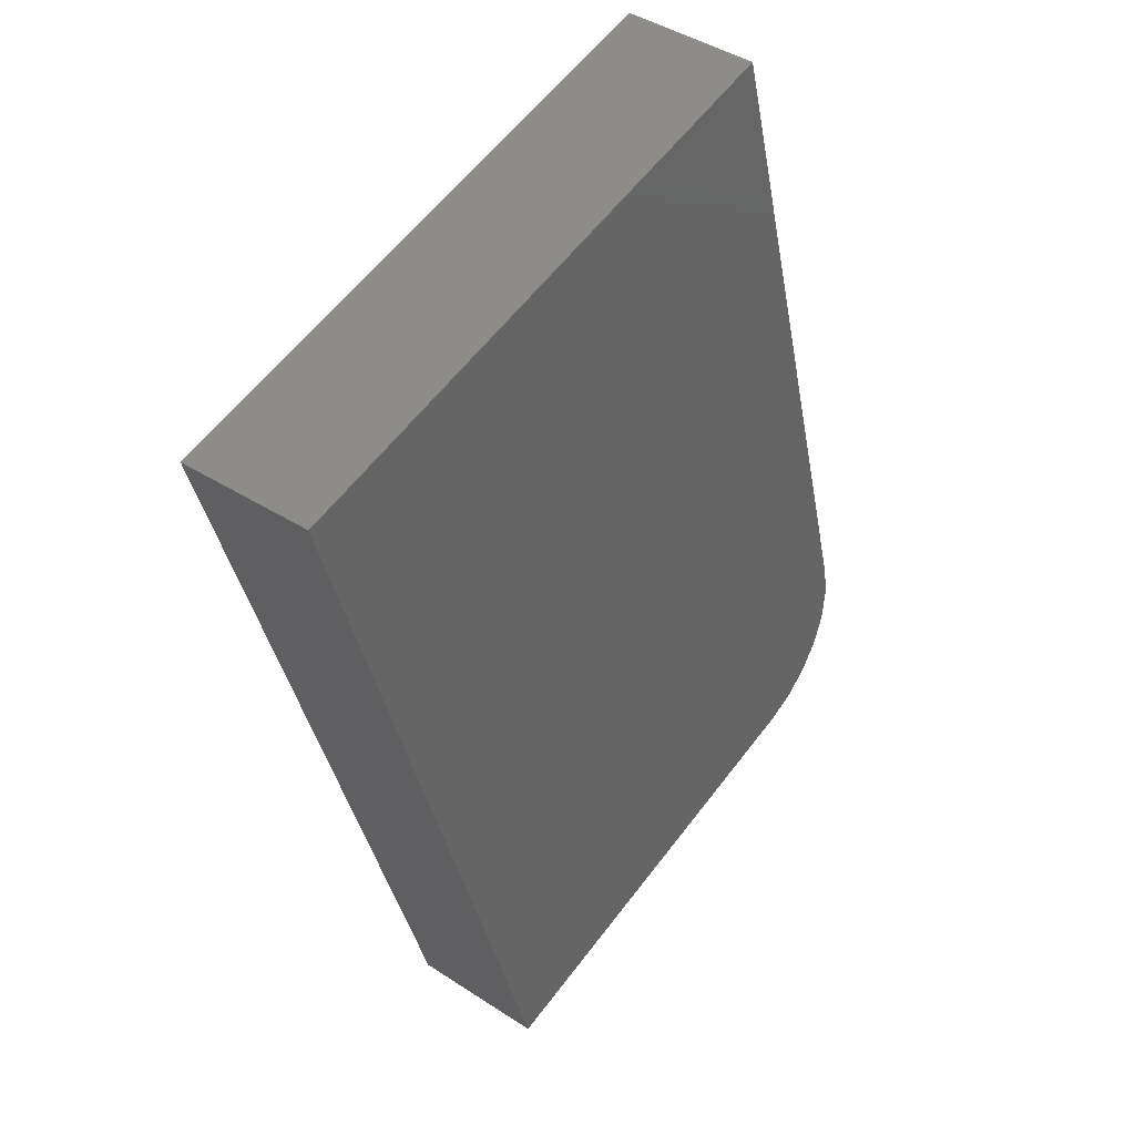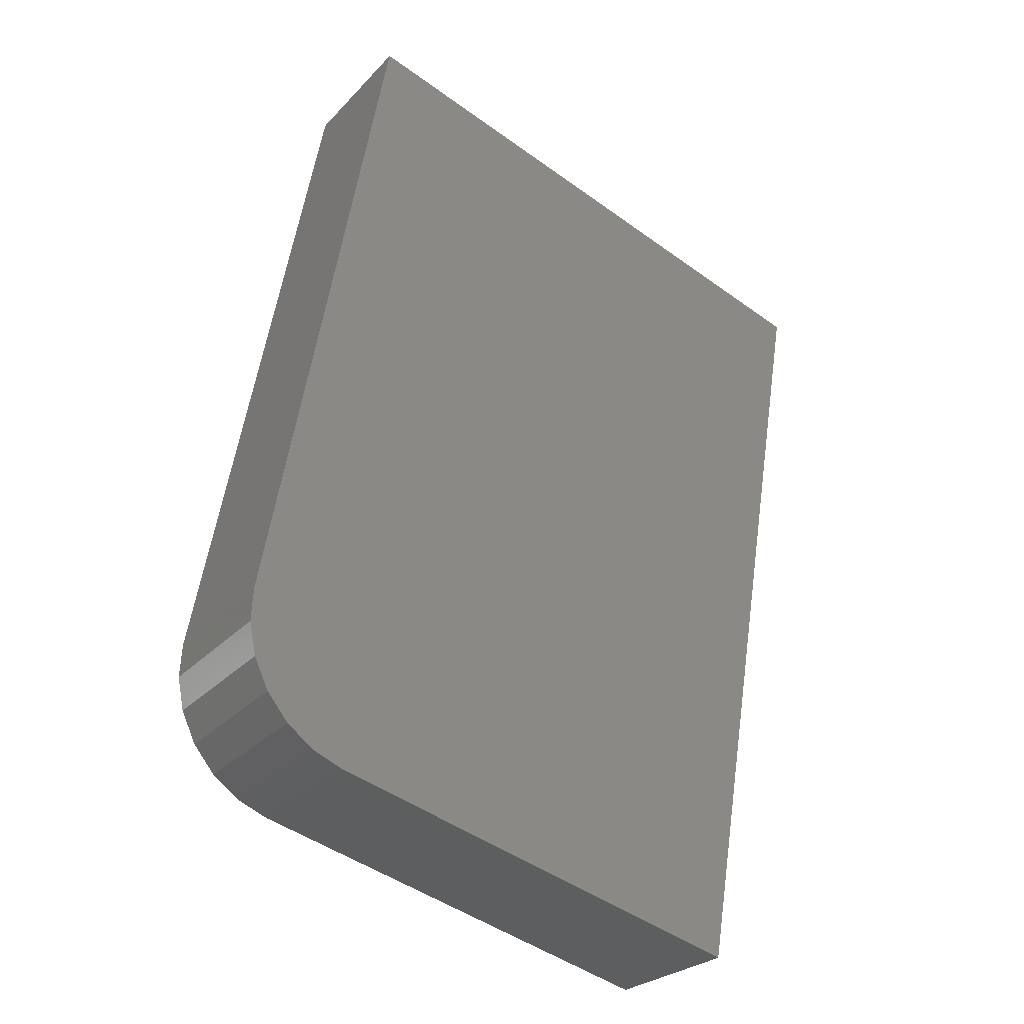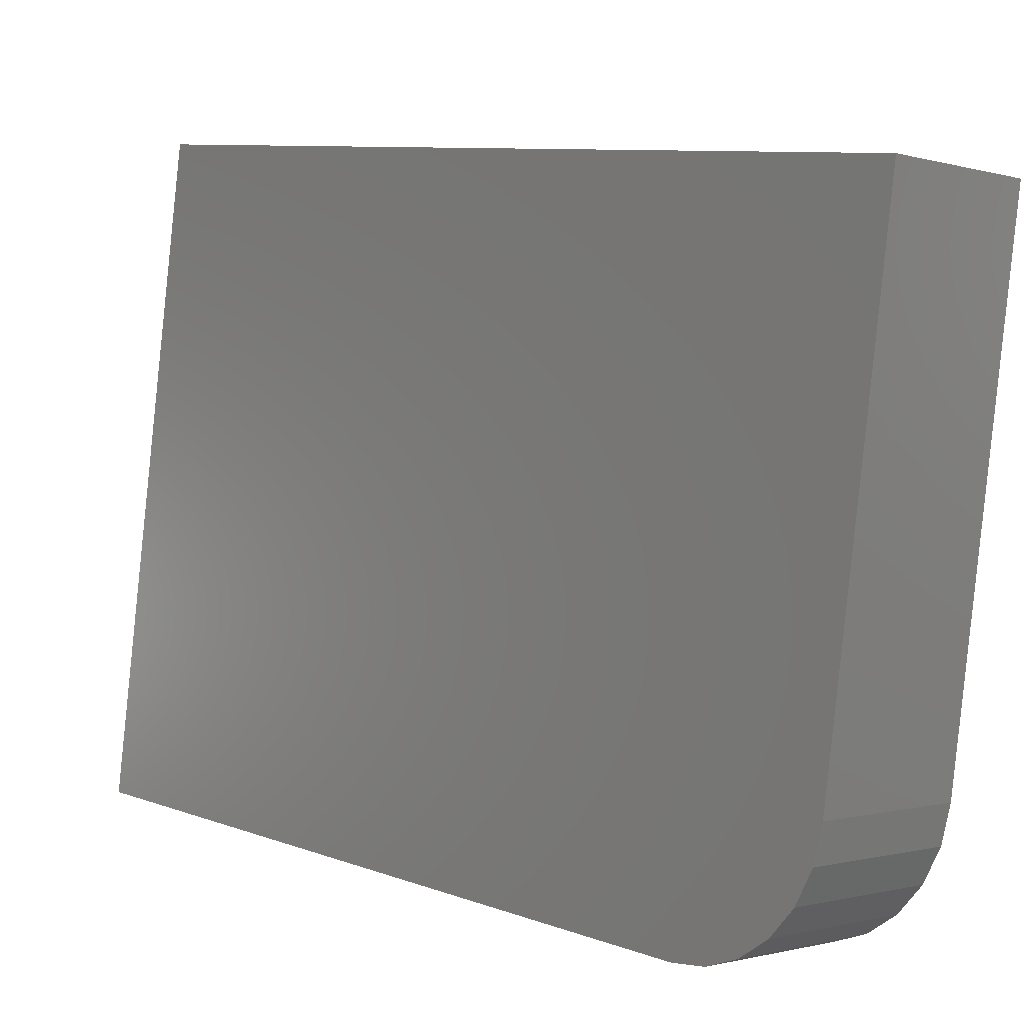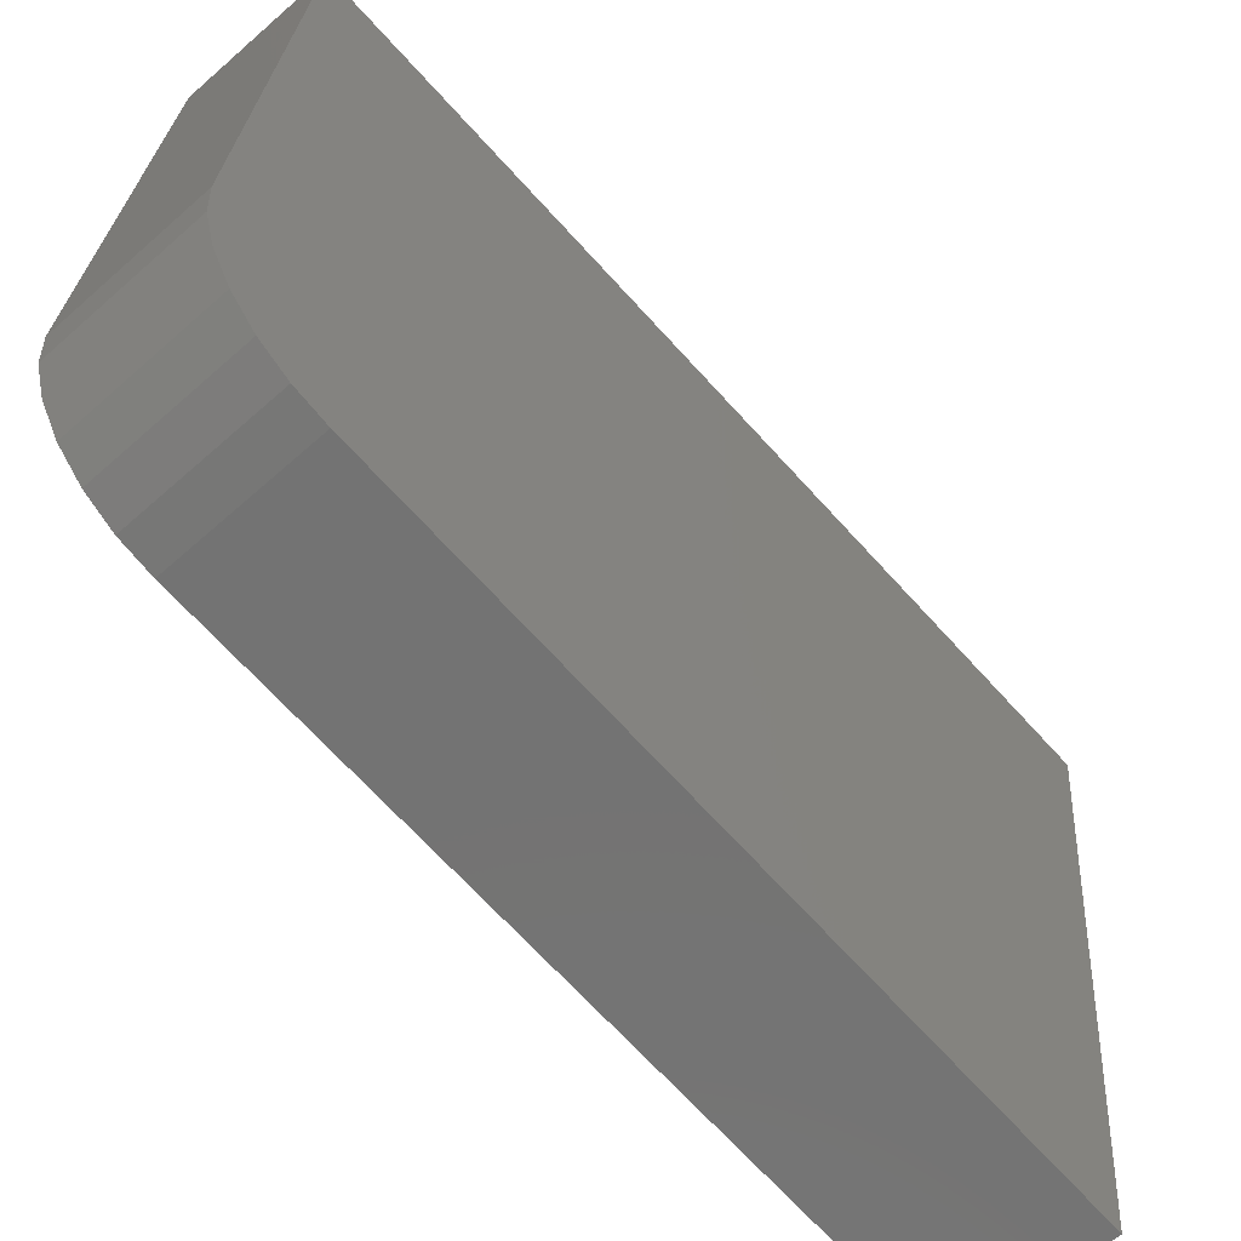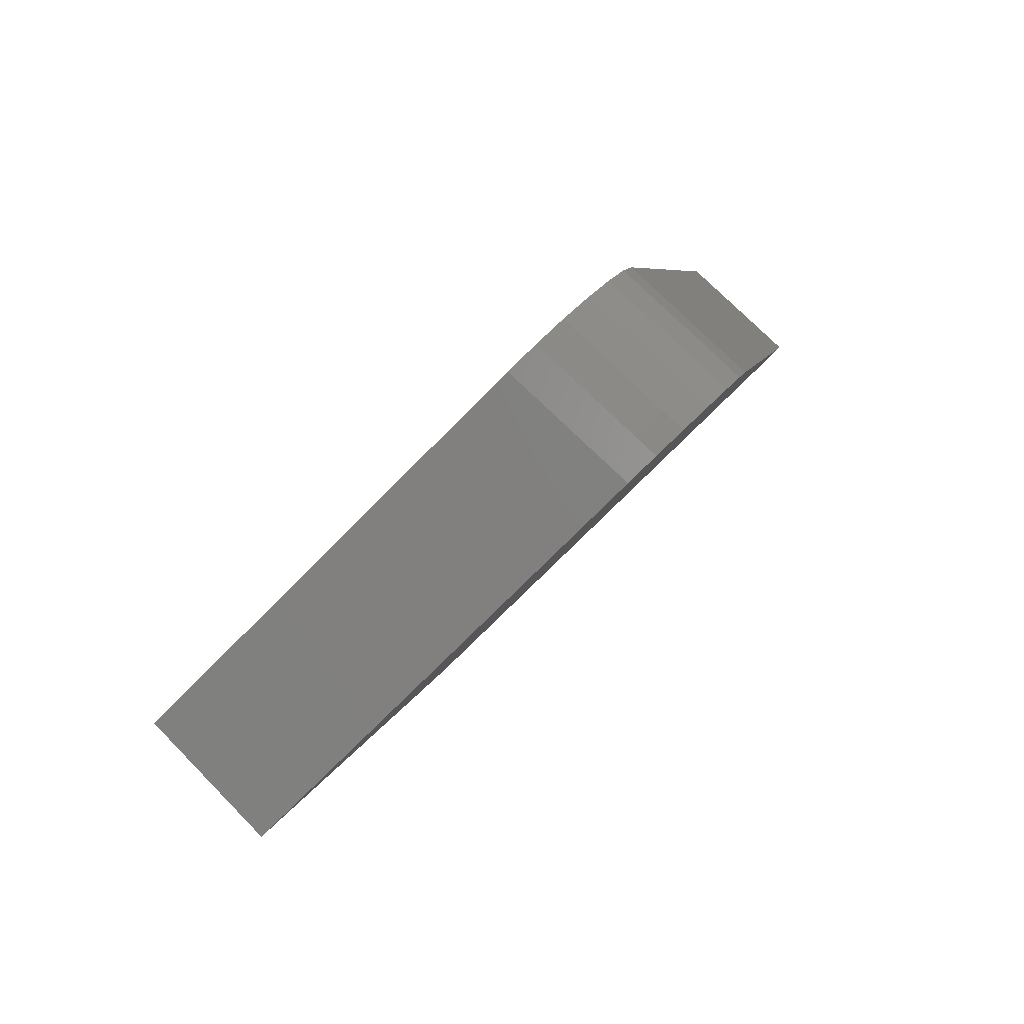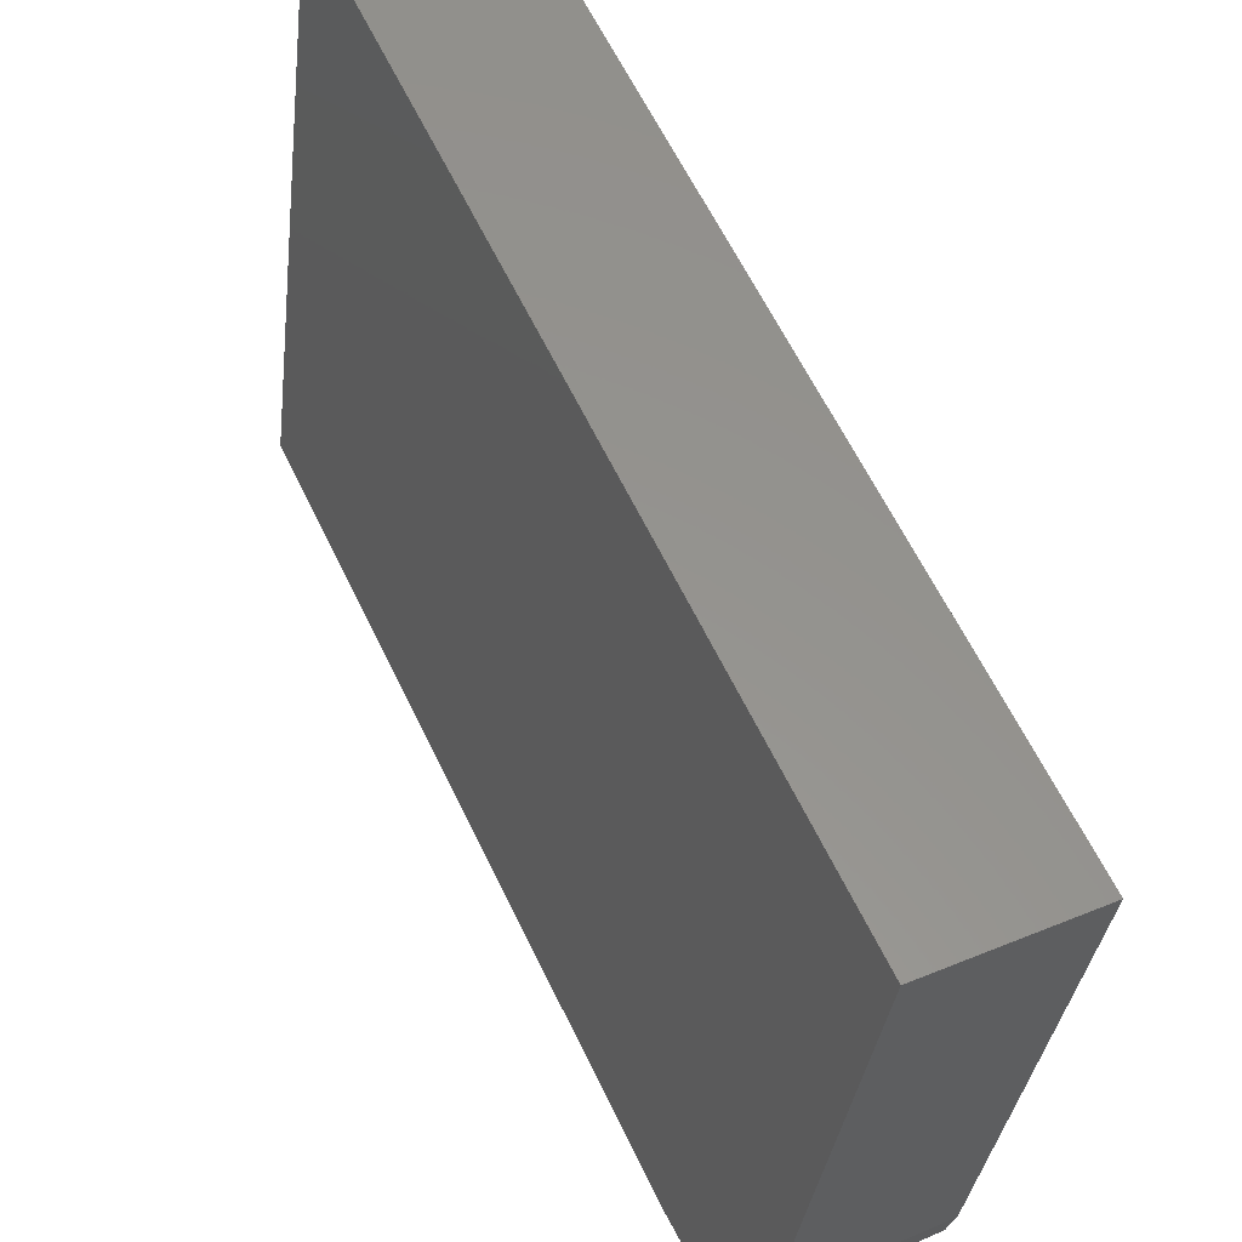
<metadata>
{"format":"stl","ext":"stl","renderer":"f3d","projection":"perspective","resolution":1024,"background":"white","views":[{"elev":59.9,"azim":-136.3,"up":"+Z"},{"elev":-46.7,"azim":57.3,"up":"+Z"},{"elev":6.4,"azim":151.1,"up":"+Y"},{"elev":-68.3,"azim":-124.9,"up":"+Y"},{"elev":-74.6,"azim":-38.0,"up":"+Z"},{"elev":58.4,"azim":168.1,"up":"+Y"}]}
</metadata>
<code>
# stl→obj: 20 verts, 36 faces
v 9351 678.2 5254
v 9316 674.2 5108
v 9333 571.9 5130
v 9363 573.6 5254
v 9326 594.1 5108
v 9326 588.3 5109
v 9328 582.9 5111
v 9329 578.2 5114
v 9331 574.7 5119
v 9332 572.5 5124
v 9340 677 5102
v 9350 595.5 5102
v 9375 681 5248
v 9387 575 5248
v 9358 573.3 5124
v 9351 589.7 5103
v 9352 584.3 5105
v 9353 579.7 5109
v 9355 576.1 5113
v 9356 574 5119
f 1 2 3
f 4 1 3
f 2 5 3
f 3 5 6
f 7 3 6
f 7 8 3
f 3 8 9
f 10 3 9
f 2 11 5
f 5 11 12
f 2 1 11
f 11 1 13
f 1 4 13
f 13 4 14
f 3 15 4
f 4 15 14
f 12 16 5
f 5 16 6
f 6 16 17
f 7 17 18
f 8 18 19
f 9 19 20
f 10 20 15
f 3 10 15
f 10 9 20
f 9 8 19
f 8 7 18
f 7 6 17
f 12 11 15
f 16 15 17
f 16 12 15
f 14 15 13
f 13 15 11
f 20 19 15
f 15 19 18
f 17 15 18

</code>
